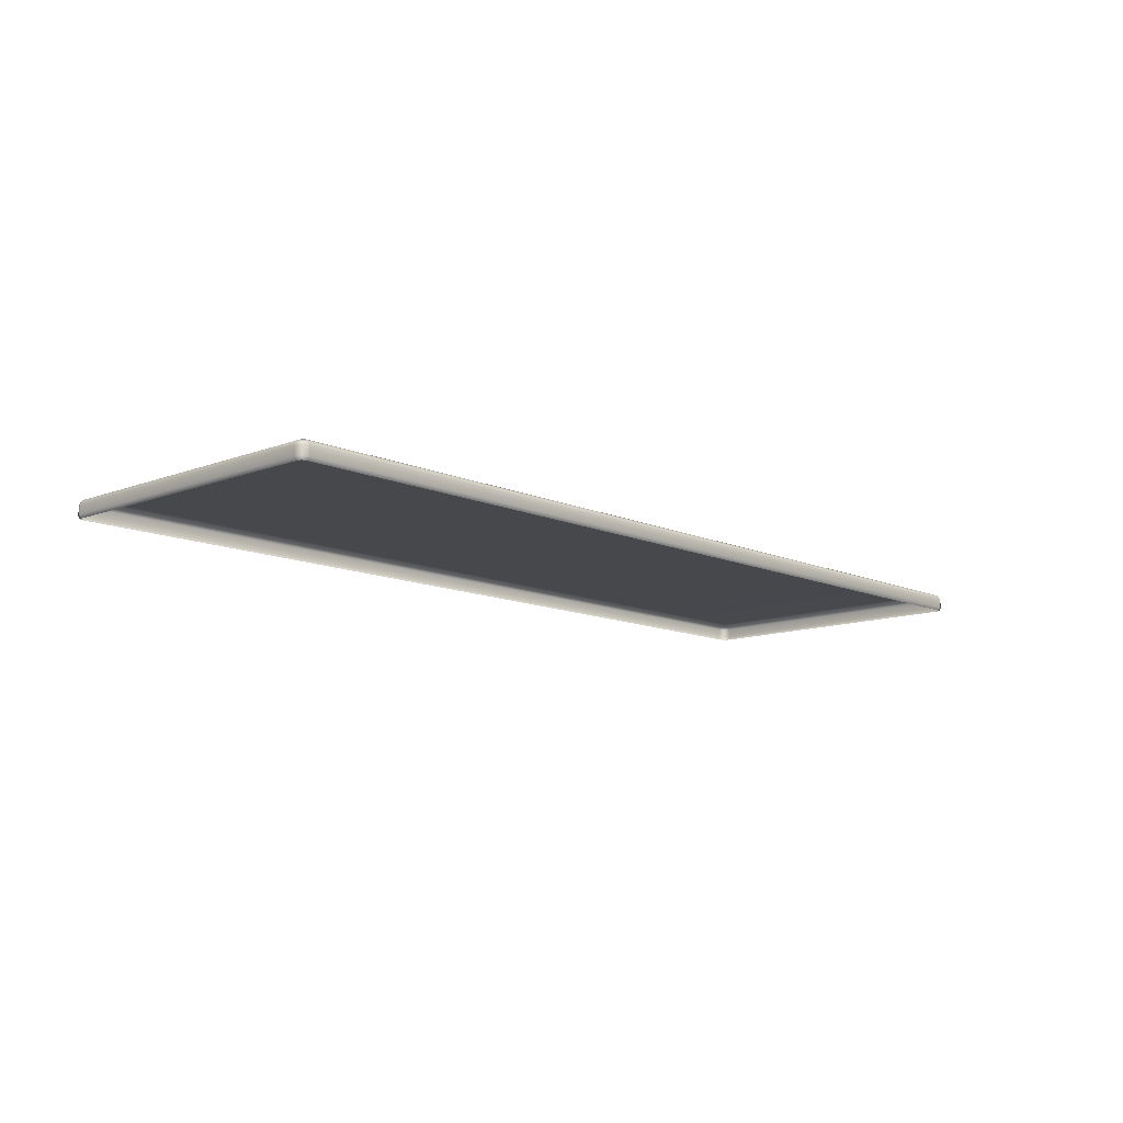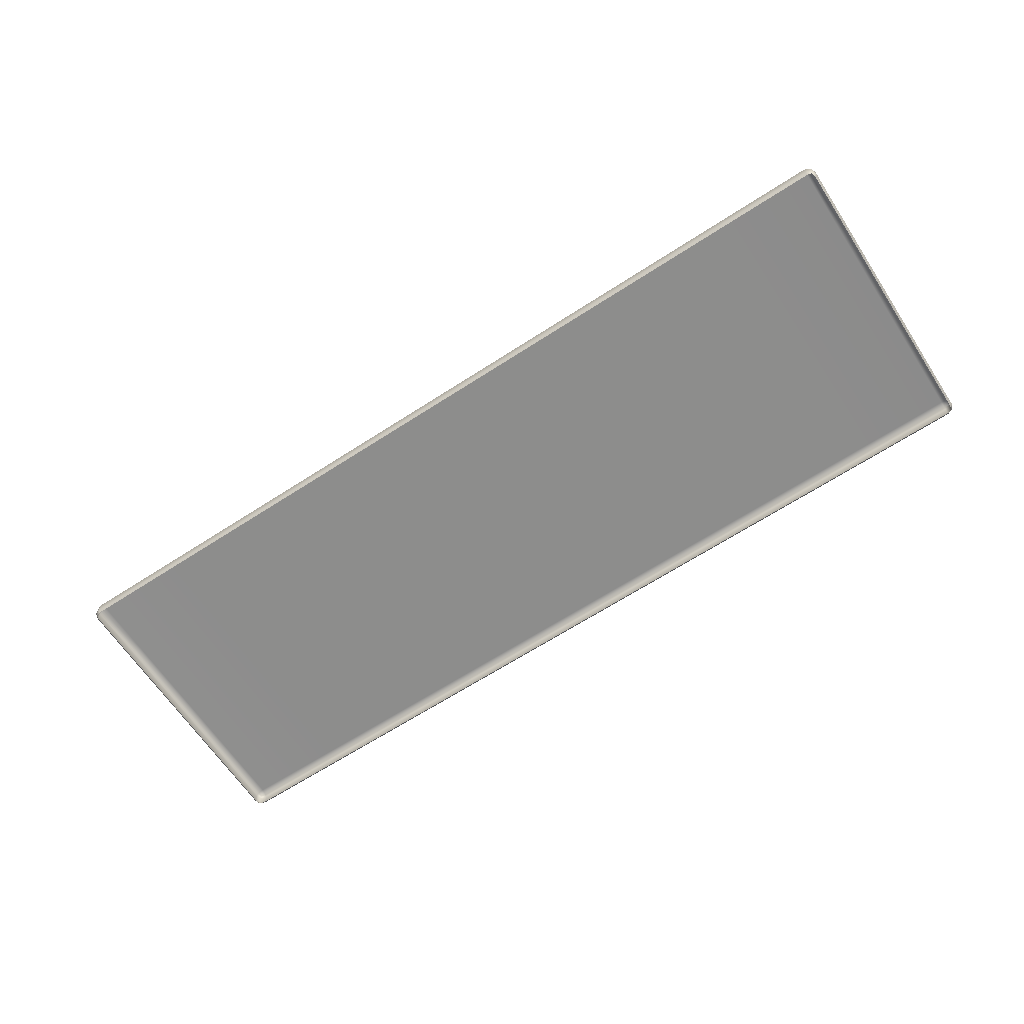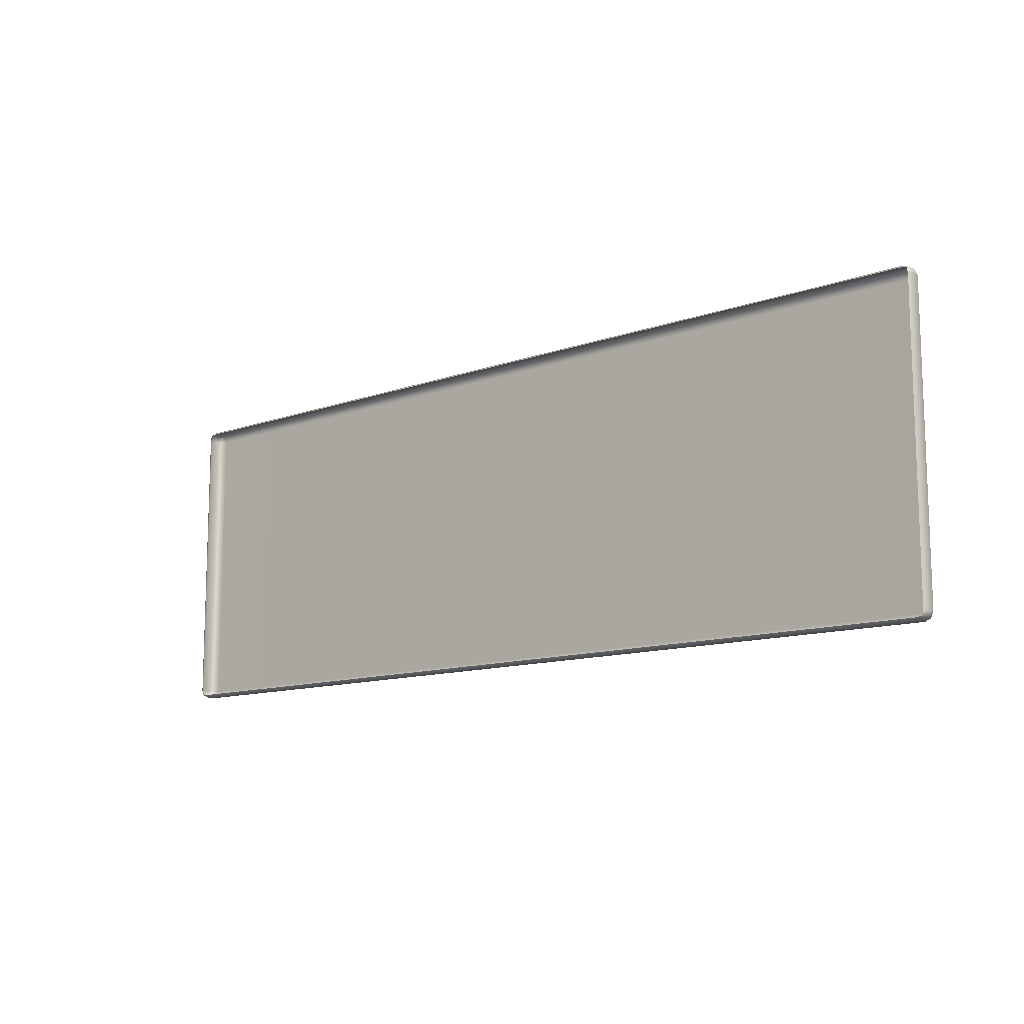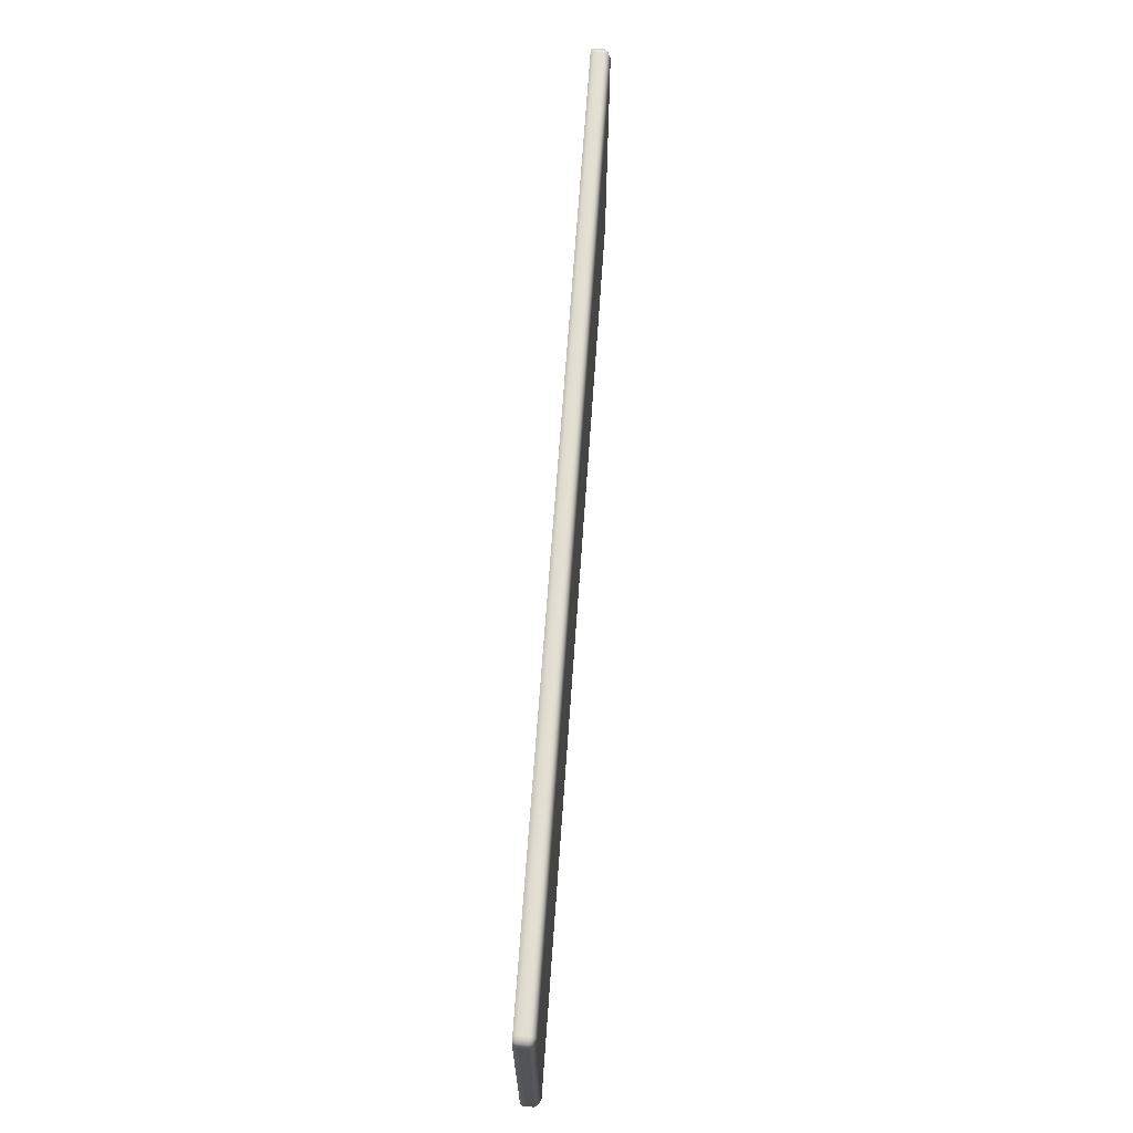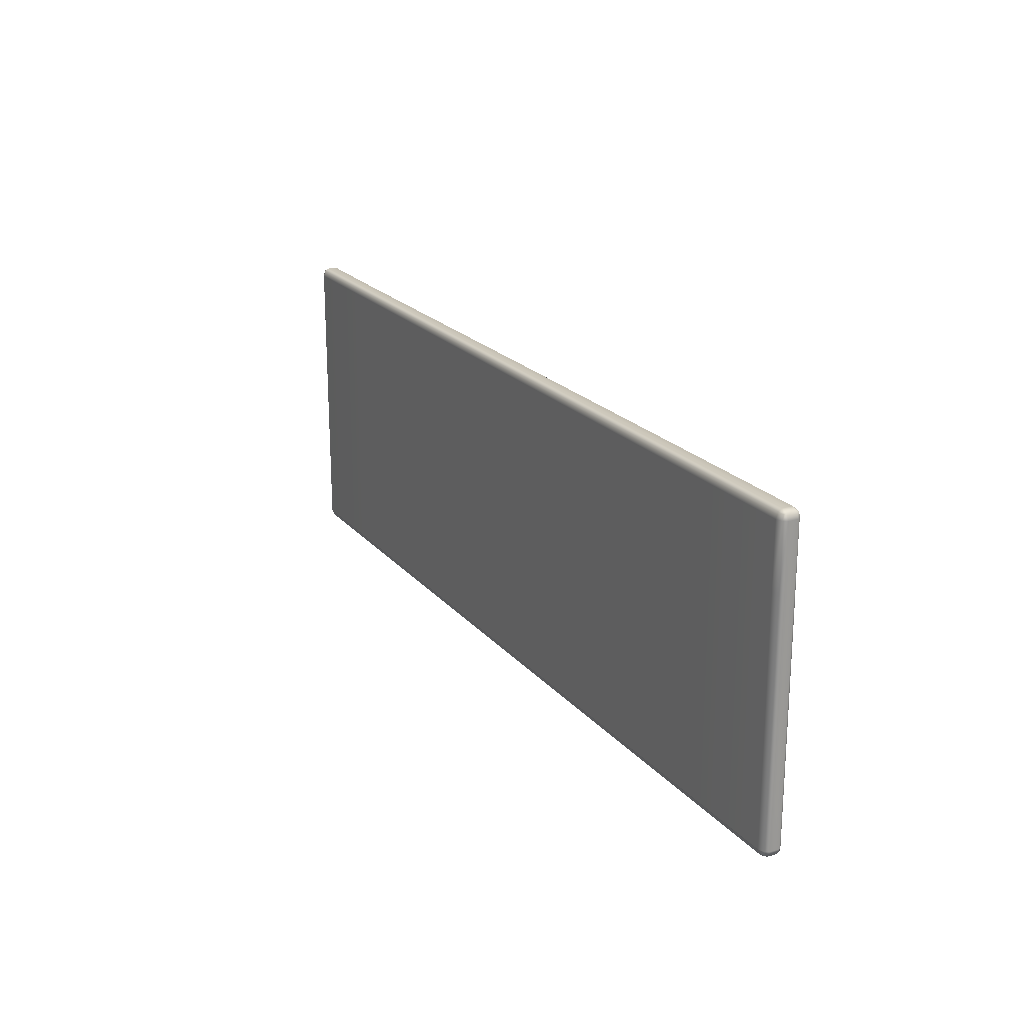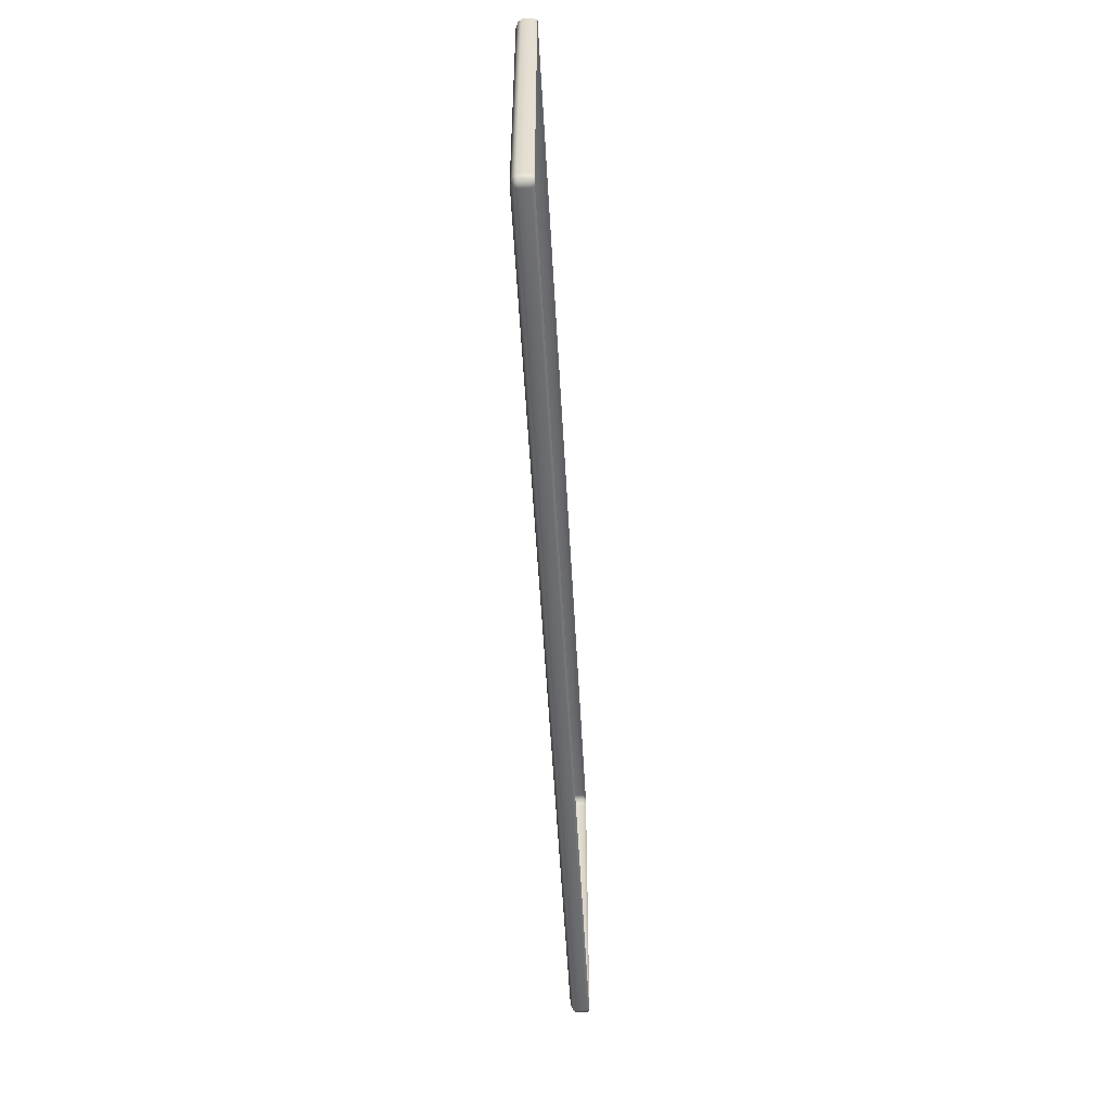
<metadata>
{"format":"obj","ext":"obj","renderer":"f3d","projection":"perspective","resolution":1024,"background":"white","views":[{"elev":-11.5,"azim":-47.1,"up":"+Y"},{"elev":-64.6,"azim":33.3,"up":"+Y"},{"elev":-11.9,"azim":40.6,"up":"+Z"},{"elev":67.1,"azim":94.0,"up":"+Z"},{"elev":20.8,"azim":-118.1,"up":"+Z"},{"elev":-53.3,"azim":-86.9,"up":"+Z"}]}
</metadata>
<code>
g ENV_S04_Path_M_Vinyl_Dark_Step2_MO
v -5.999 -0.08292 2.004
v -5.985 -0.1232 1.99
v -5.999 -0.1232 1.927
v -6.031 -0.08292 1.927
v -5.999 0.04408 2.004
v -6.031 -0.08292 1.119
v -5.999 -0.1232 1.119
v -6.031 -0.08292 -0.9577
v -5.999 -0.1232 -0.9577
v -6.031 -0.08292 -1.927
v -5.999 -0.1232 -1.927
v -6.031 0.04408 -0.9577
v -6.031 0.04408 1.119
v -6.031 0.04408 1.927
v -5.999 0.09157 1.927
v -5.985 0.07739 1.99
v -5.999 0.09157 1.119
v -5.999 0.09157 -0.9577
v -5.999 0.09157 -1.927
v -5.999 -0.08292 -2.004
v -5.985 -0.1232 -1.99
v -6.031 0.04408 -1.927
v -5.999 0.04408 -2.004
v -5.985 0.07739 -1.99
v -5.999 0.04408 2.004
v -5.922 0.09157 2.004
v -5.922 0.04408 2.036
v -5.999 -0.08292 2.004
v -4.553 0.04408 2.036
v -4.553 0.09157 2.004
v -5.922 -0.08292 2.036
v -4.553 -0.08292 2.036
v -4.553 -0.1232 2.004
v -5.922 -0.1232 2.004
v -5.985 -0.1232 1.99
v -5.922 0.09157 -2.004
v -5.999 0.04408 -2.004
v -5.922 0.04408 -2.036
v -4.553 0.09157 -2.004
v -4.553 0.04408 -2.036
v -4.553 -0.08292 -2.036
v -5.922 -0.08292 -2.036
v -5.999 -0.08292 -2.004
v -5.922 -0.1232 -2.004
v -4.553 -0.1232 -2.004
v -5.985 -0.1232 -1.99
v -5.922 0.09157 2.004
v -5.985 0.07739 1.99
v -5.999 0.09157 1.927
v -5.922 0.1232 1.927
v -4.553 0.09157 2.004
v -4.553 0.1232 1.927
v -4.553 0.1232 1.119
v -5.922 0.1232 1.119
v -5.999 0.09157 1.119
v -4.553 0.1232 -0.9577
v -5.922 0.1232 -0.9577
v -5.999 0.09157 -0.9577
v -4.553 0.1232 -1.927
v -5.922 0.1232 -1.927
v -5.999 0.09157 -1.927
v -5.922 0.09157 -2.004
v -4.553 0.09157 -2.004
v -5.985 0.07739 -1.99
v 5.999 -0.08292 2.004
v 5.999 -0.1232 1.927
v 5.985 -0.1232 1.99
v 6.031 -0.08292 1.927
v 5.999 0.04408 2.004
v 6.031 -0.08292 1.119
v 5.999 -0.1232 1.119
v 6.031 -0.08292 -0.9577
v 5.999 -0.1232 -0.9577
v 6.031 -0.08292 -1.927
v 5.999 -0.1232 -1.927
v 6.031 0.04408 -0.9577
v 6.031 0.04408 1.119
v 6.031 0.04408 1.927
v 5.999 0.09157 1.927
v 5.985 0.07739 1.99
v 5.999 0.09157 1.119
v 5.999 0.09157 -0.9577
v 5.999 0.09157 -1.927
v 5.999 -0.08292 -2.004
v 5.985 -0.1232 -1.99
v 6.031 0.04408 -1.927
v 5.999 0.04408 -2.004
v 5.985 0.07739 -1.99
v 5.999 0.04408 2.004
v 5.922 0.09157 2.004
v 5.922 0.04408 2.036
v 5.999 -0.08292 2.004
v 4.553 0.04408 2.036
v 4.553 0.09157 2.004
v 5.922 -0.08292 2.036
v 4.553 -0.06893 2.036
v 4.553 -0.1232 2.004
v 5.922 -0.1232 2.004
v 5.985 -0.1232 1.99
v 5.922 0.09157 -2.004
v 5.999 0.04408 -2.004
v 5.922 0.04408 -2.036
v 4.553 0.09157 -2.004
v 4.553 0.04408 -2.036
v 4.553 -0.08292 -2.036
v 5.922 -0.08292 -2.036
v 5.999 -0.08292 -2.004
v 5.922 -0.1232 -2.004
v 4.553 -0.1232 -2.004
v 5.985 -0.1232 -1.99
v 5.922 0.09157 2.004
v 5.999 0.09157 1.927
v 5.985 0.07739 1.99
v 5.922 0.1232 1.927
v 4.553 0.09157 2.004
v 4.553 0.1232 1.927
v 4.553 0.1232 1.119
v 5.922 0.1232 1.119
v 5.999 0.09157 1.119
v 4.553 0.1232 -0.9577
v 5.922 0.1232 -0.9577
v 5.999 0.09157 -0.9577
v 4.553 0.1232 -1.927
v 5.922 0.1232 -1.927
v 5.999 0.09157 -1.927
v 5.922 0.09157 -2.004
v 4.553 0.09157 -2.004
v 5.985 0.07739 -1.99
v 4.553 -0.08292 -2.036
v -0.1691 -0.1232 -2.004
v 4.553 -0.1232 -2.004
v -0.1691 -0.08292 -2.036
v -4.553 -0.1232 -2.004
v 4.553 0.04408 -2.036
v -4.553 -0.08292 -2.036
v -0.1691 0.04408 -2.036
v 4.553 0.09157 -2.004
v -4.553 0.04408 -2.036
v -0.1691 0.09157 -2.004
v -4.553 0.09157 -2.004
v 4.553 0.1232 -1.927
v -0.1691 0.09157 -2.004
v 4.553 0.09157 -2.004
v -0.1691 0.1232 -1.927
v 4.553 0.1232 -0.9577
v -0.1691 0.1232 -0.9577
v 4.553 0.1232 1.927
v -0.1691 0.1232 1.119
v 4.553 0.1232 1.119
v -0.1691 0.1232 1.927
v 4.553 0.09157 2.004
v -0.1691 0.09157 2.004
v 4.553 0.04408 2.036
v -0.1691 0.09157 2.004
v 4.553 0.09157 2.004
v -0.1691 0.04408 2.036
v -4.553 0.09157 2.004
v 4.553 -0.06893 2.036
v -4.553 0.04408 2.036
v -0.1691 -0.08292 2.036
v 4.553 -0.1232 2.004
v -4.553 -0.08292 2.036
v -0.1691 -0.1232 2.004
v -4.553 -0.1232 2.004
v 4.553 0.1232 1.119
v -0.1691 0.1232 -0.9577
v 4.553 0.1232 -0.9577
v -0.1691 0.1232 1.119
v -4.553 0.1232 -0.9577
v -4.553 0.1232 1.119
v -0.1691 0.1232 -1.927
v -4.553 0.09157 -2.004
v -0.1691 0.09157 -2.004
v -4.553 0.1232 -1.927
v -0.1691 0.1232 -0.9577
v -4.553 0.1232 -0.9577
v -0.1691 0.1232 1.927
v -4.553 0.1232 1.119
v -0.1691 0.1232 1.119
v -4.553 0.1232 1.927
v -0.1691 0.09157 2.004
v -4.553 0.09157 2.004
g ENV_S04_Path_M_Vinyl_Dark_Step2_MO_0
f 3 2 1
f 4 3 1
f 1 5 4
f 4 6 3
f 6 7 3
f 7 6 8
f 9 7 8
f 8 10 9
f 10 11 9
f 8 6 12
f 8 12 10
f 6 4 13
f 6 13 12
f 5 14 4
f 4 14 13
f 14 5 15
f 5 16 15
f 15 17 14
f 17 13 14
f 13 17 18
f 12 13 18
f 18 19 12
f 10 20 11
f 20 21 11
f 12 22 10
f 20 10 22
f 19 22 12
f 23 20 22
f 22 19 23
f 19 24 23
f 26 16 25
f 27 26 25
f 27 25 28
f 27 29 26
f 29 30 26
f 29 27 31
f 31 27 28
f 32 29 31
f 33 32 31
f 34 33 31
f 31 28 34
f 28 35 34
f 37 24 36
f 38 37 36
f 36 39 38
f 39 40 38
f 40 41 38
f 38 42 37
f 41 42 38
f 42 43 37
f 42 41 44
f 42 44 43
f 41 45 44
f 44 46 43
f 49 48 47
f 50 49 47
f 47 51 50
f 51 52 50
f 52 53 50
f 50 54 49
f 53 54 50
f 54 55 49
f 54 53 56
f 55 54 57
f 57 54 56
f 58 55 57
f 56 59 57
f 57 60 58
f 59 60 57
f 60 61 58
f 60 59 62
f 60 62 61
f 59 63 62
f 62 64 61
f 67 66 65
f 66 68 65
f 69 65 68
f 70 68 66
f 71 70 66
f 70 71 72
f 71 73 72
f 74 72 73
f 75 74 73
f 70 72 76
f 76 72 74
f 68 70 77
f 77 70 76
f 78 69 68
f 78 68 77
f 69 78 79
f 80 69 79
f 81 79 78
f 77 81 78
f 81 77 82
f 77 76 82
f 83 82 76
f 84 74 75
f 85 84 75
f 86 76 74
f 74 84 86
f 86 83 76
f 84 87 86
f 83 86 87
f 88 83 87
f 80 90 89
f 90 91 89
f 89 91 92
f 93 91 90
f 94 93 90
f 91 93 95
f 91 95 92
f 93 96 95
f 96 97 95
f 97 98 95
f 92 95 98
f 99 92 98
f 88 101 100
f 101 102 100
f 103 100 102
f 104 103 102
f 105 104 102
f 106 102 101
f 106 105 102
f 107 106 101
f 105 106 108
f 108 106 107
f 109 105 108
f 110 108 107
f 113 112 111
f 112 114 111
f 115 111 114
f 116 115 114
f 117 116 114
f 118 114 112
f 118 117 114
f 119 118 112
f 117 118 120
f 118 119 121
f 118 121 120
f 119 122 121
f 123 120 121
f 124 121 122
f 124 123 121
f 125 124 122
f 123 124 126
f 126 124 125
f 127 123 126
f 128 126 125
f 131 130 129
f 130 132 129
f 130 133 132
f 129 132 134
f 133 135 132
f 132 136 134
f 132 135 136
f 134 136 137
f 135 138 136
f 136 139 137
f 136 138 139
f 138 140 139
f 143 142 141
f 142 144 141
f 141 144 145
f 144 146 145
f 149 148 147
f 148 150 147
f 147 150 151
f 150 152 151
f 155 154 153
f 154 156 153
f 154 157 156
f 153 156 158
f 157 159 156
f 156 160 158
f 156 159 160
f 161 158 160
f 159 162 160
f 163 161 160
f 160 162 164
f 163 160 164
f 167 166 165
f 166 168 165
f 166 169 168
f 169 170 168
f 173 172 171
f 172 174 171
f 171 174 175
f 174 176 175
f 179 178 177
f 178 180 177
f 177 180 181
f 180 182 181

</code>
